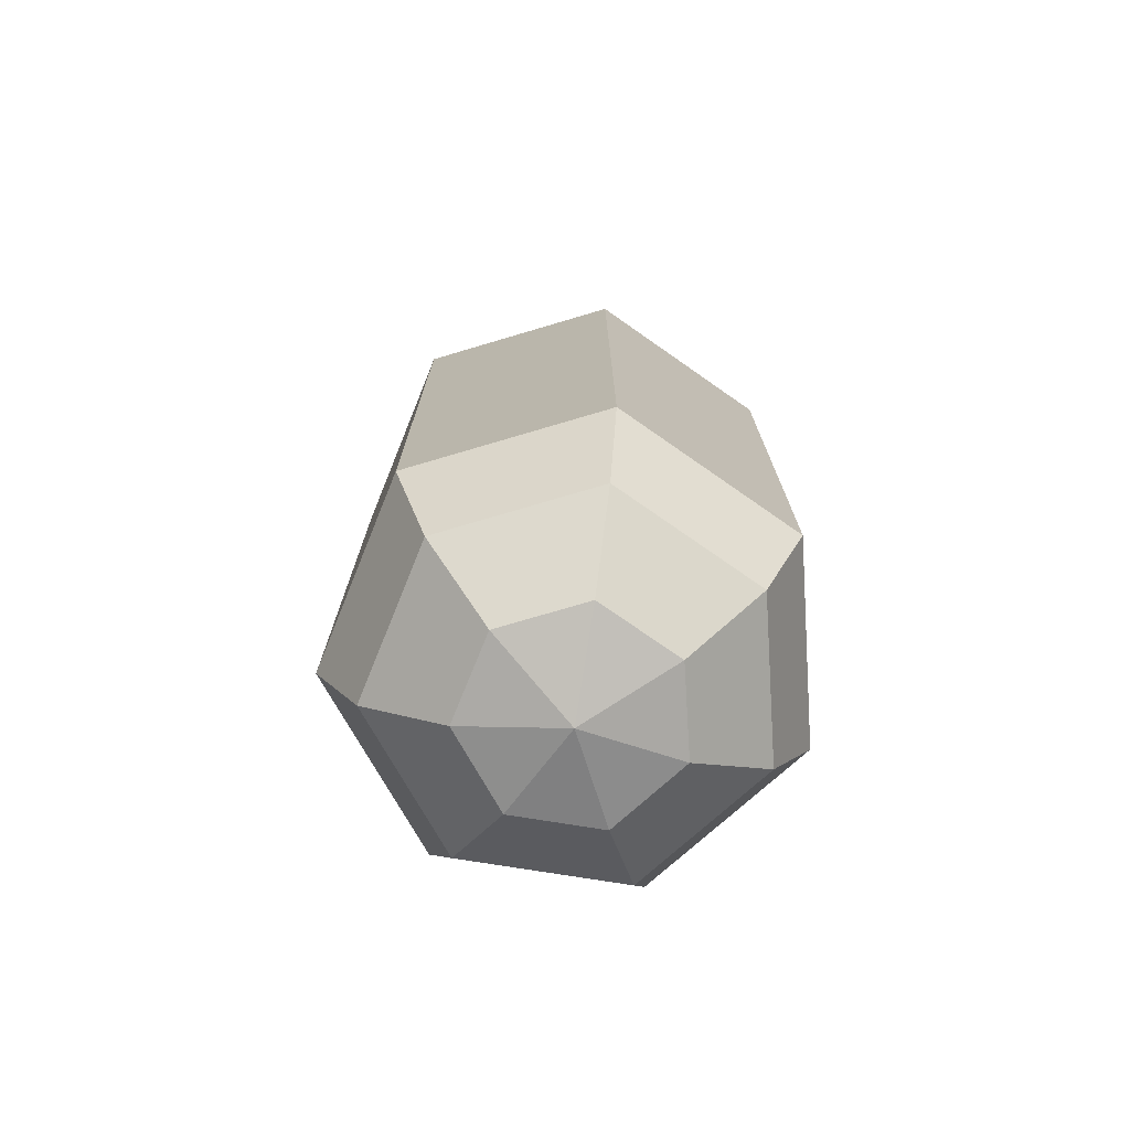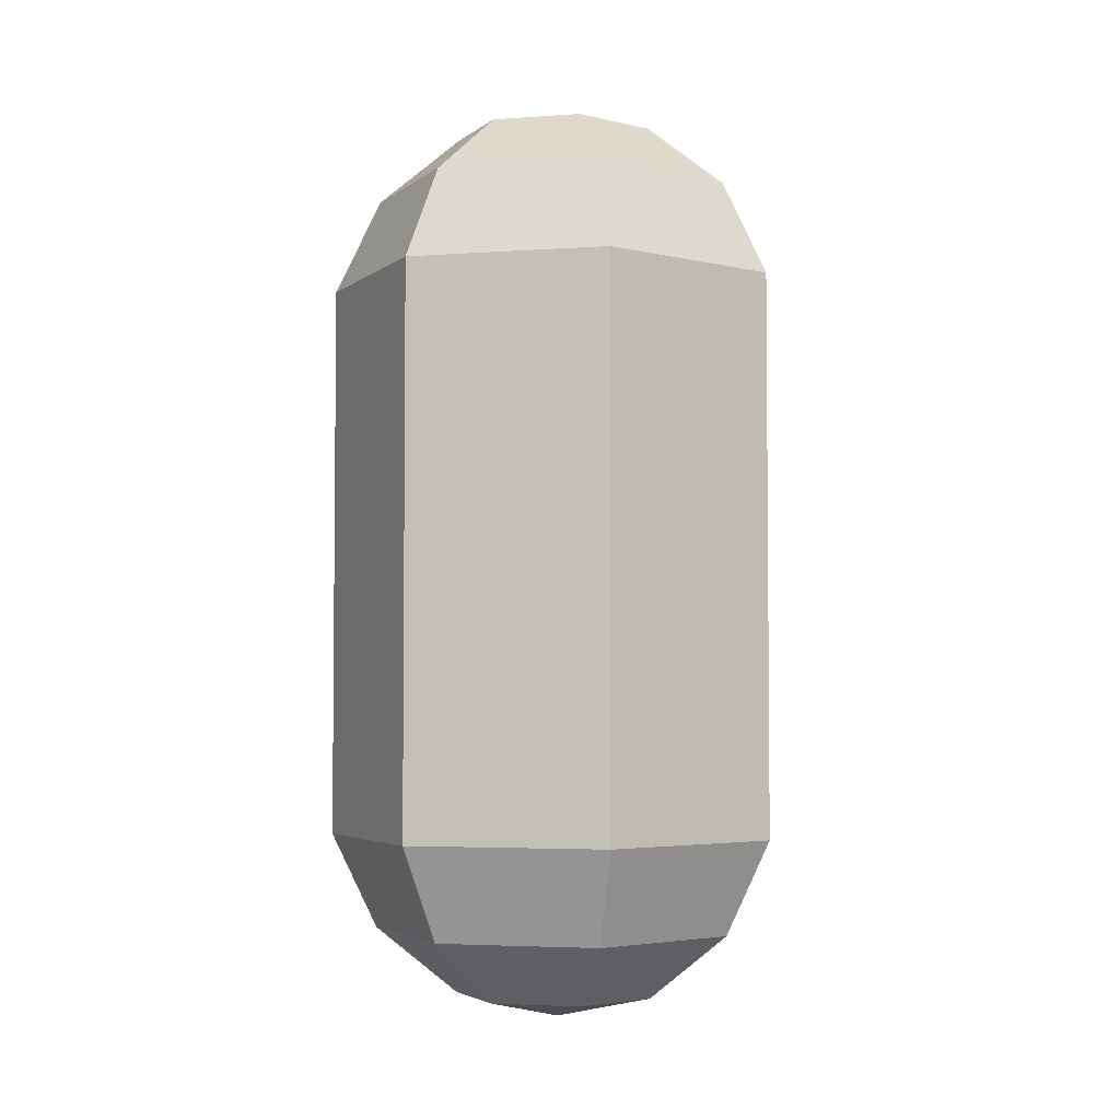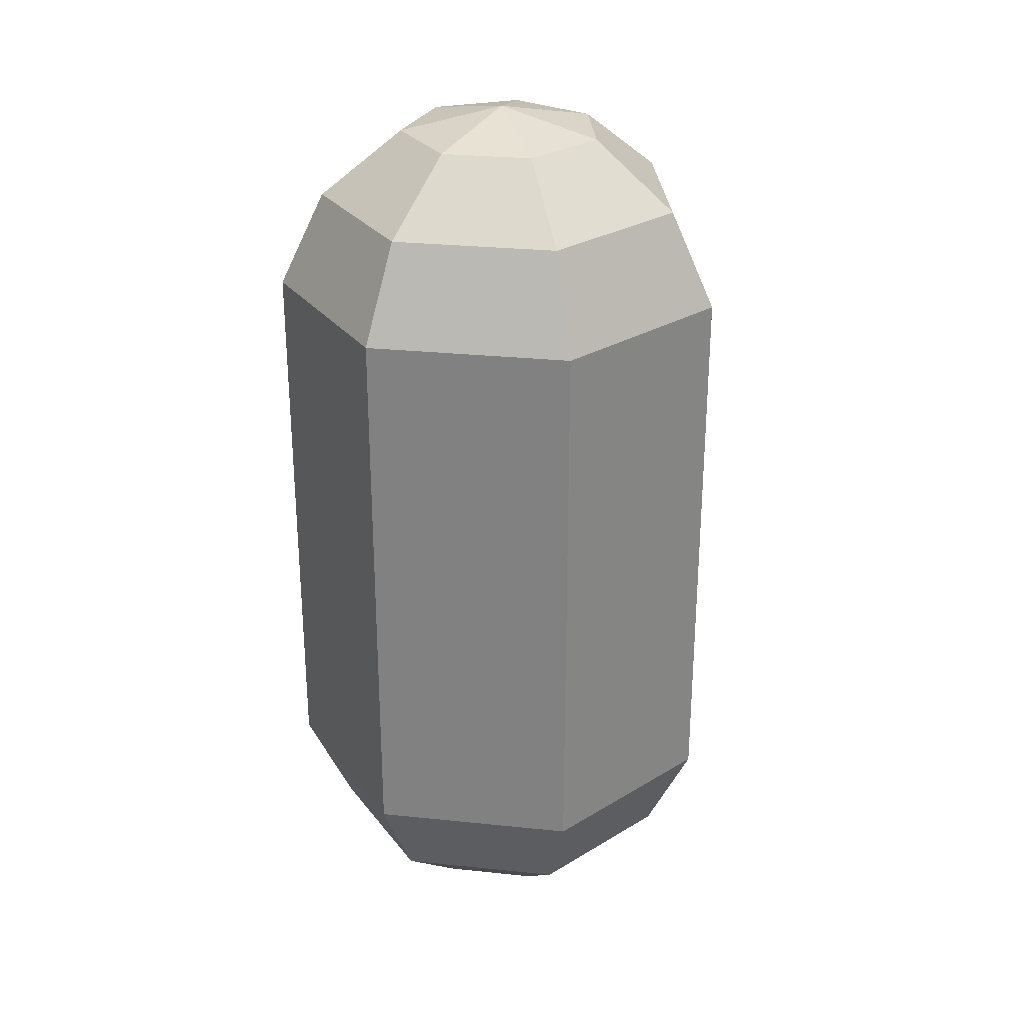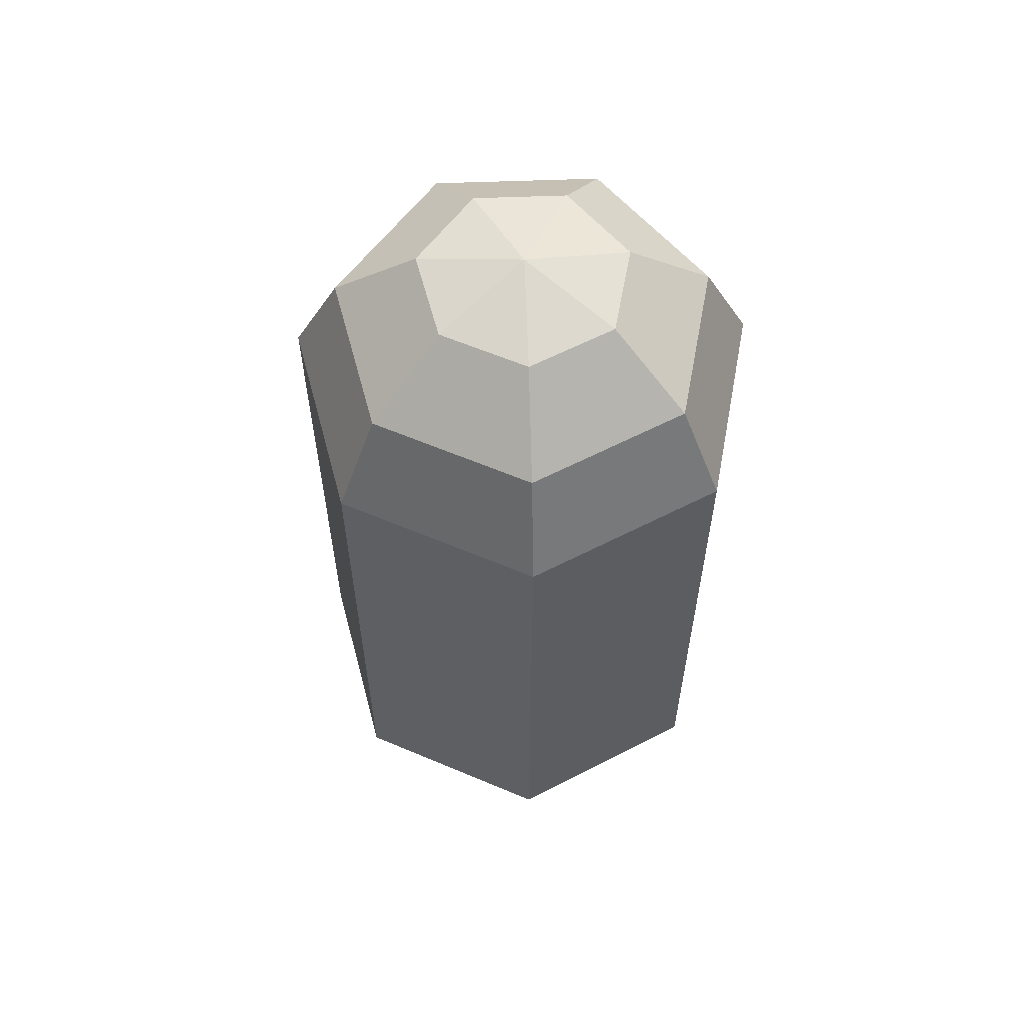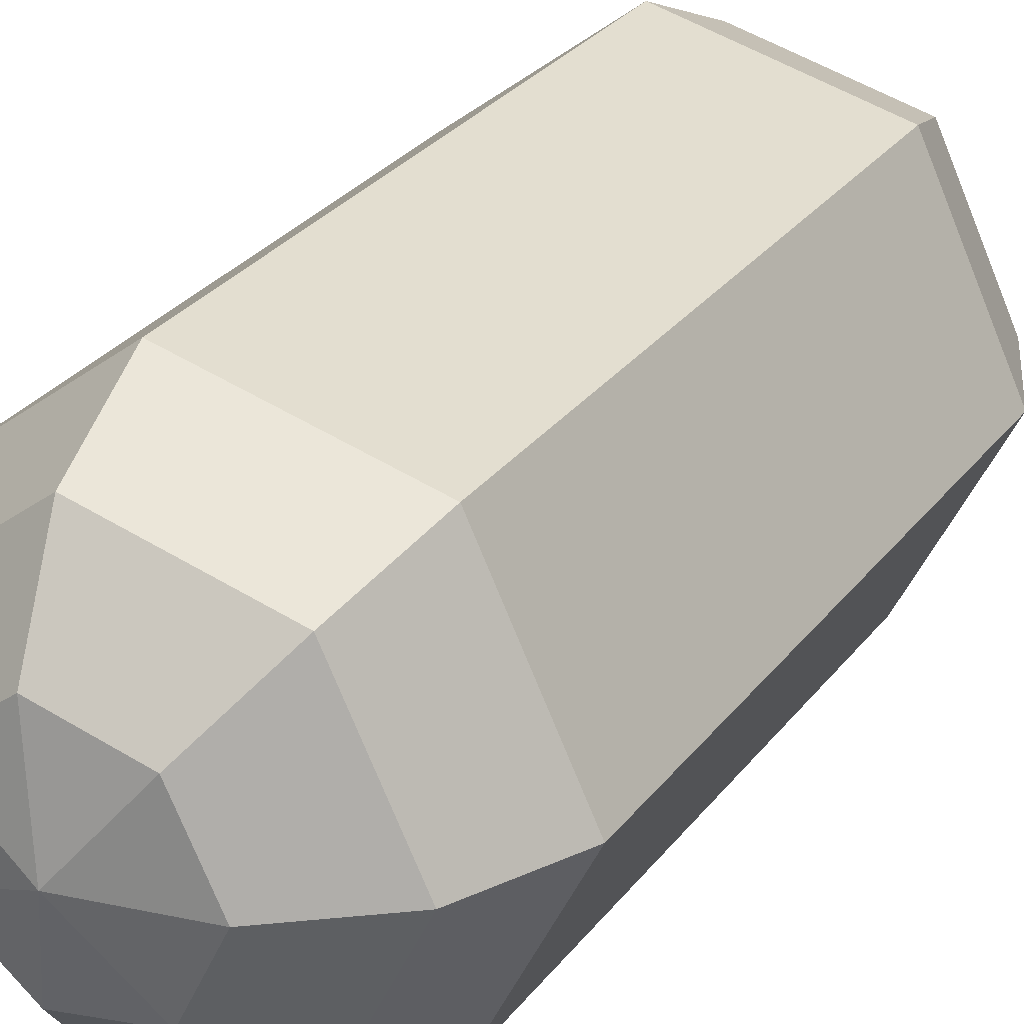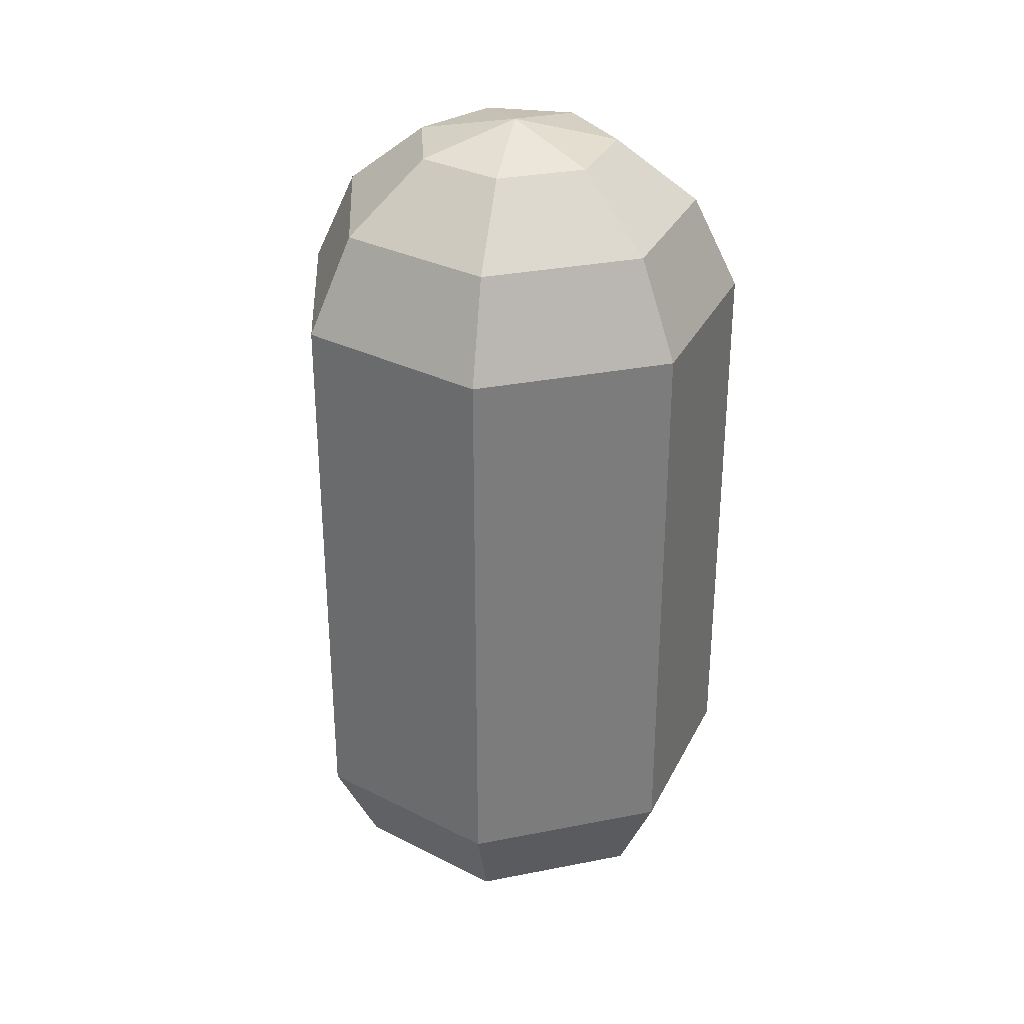
<metadata>
{"format":"obj","ext":"obj","renderer":"f3d","projection":"perspective","resolution":1024,"background":"white","views":[{"elev":-74.5,"azim":-47.8,"up":"+Y"},{"elev":-3.7,"azim":-102.4,"up":"+Y"},{"elev":28.2,"azim":-158.2,"up":"+Y"},{"elev":59.9,"azim":10.7,"up":"+Y"},{"elev":29.5,"azim":-149.8,"up":"+Z"},{"elev":31.3,"azim":74.3,"up":"+Y"}]}
</metadata>
<code>
v -0.45 1.443 0
v -0.2016 0.04546 0
v -0.002462 0 0
v -0.1266 1.755 -0.1557
v -0.2262 1.627 -0.2806
v -0.2815 1.443 -0.3499
v -0.2815 0.3569 -0.3499
v -0.2262 0.1728 -0.2806
v -0.1266 0.04546 -0.1557
v 0.04186 1.755 -0.1942
v 0.0774 1.627 -0.3499
v 0.09712 1.443 -0.4363
v 0.09712 0.3569 -0.4363
v 0.0774 0.1728 -0.3499
v 0.04186 0.04546 -0.1942
v -0.002462 1.8 0
v 0.177 1.755 -0.08642
v 0.3209 1.627 -0.1557
v 0.4008 1.443 -0.1942
v 0.4008 0.3569 -0.1942
v 0.3209 0.1728 -0.1557
v 0.177 0.04546 -0.08642
v 0.177 1.755 0.08642
v 0.3209 1.627 0.1557
v 0.4008 1.443 0.1942
v 0.4008 0.3569 0.1942
v 0.3209 0.1728 0.1557
v 0.177 0.04546 0.08642
v 0.04186 1.755 0.1942
v 0.0774 1.627 0.3499
v 0.09712 1.443 0.4363
v 0.09712 0.3569 0.4363
v 0.0774 0.1728 0.3499
v 0.04186 0.04546 0.1942
v -0.1266 1.755 0.1557
v -0.2262 1.627 0.2806
v -0.2815 1.443 0.3499
v -0.2815 0.3569 0.3499
v -0.2262 0.1728 0.2806
v -0.1266 0.04546 0.1557
v -0.2016 1.755 -0
v -0.3614 1.627 -0
v -0.45 0.3569 -0
v -0.3614 0.1728 -0
v -0.45 1.443 0
f 6 5 11 12
f 9 8 14 15
f 5 4 10 11
f 8 7 13 14
f 7 6 12 13
f 11 10 17 18
f 14 13 20 21
f 13 12 19 20
f 12 11 18 19
f 15 14 21 22
f 20 19 25 26
f 19 18 24 25
f 22 21 27 28
f 18 17 23 24
f 21 20 26 27
f 28 27 33 34
f 24 23 29 30
f 27 26 32 33
f 26 25 31 32
f 25 24 30 31
f 32 31 37 38
f 31 30 36 37
f 34 33 39 40
f 30 29 35 36
f 33 32 38 39
f 36 35 41 42
f 39 38 43 44
f 3 2 9
f 1 42 5 6
f 2 44 8 9
f 42 41 4 5
f 44 43 7 8
f 41 16 4
f 43 1 6 7
f 4 16 10
f 3 9 15
f 10 16 17
f 3 15 22
f 3 22 28
f 17 16 23
f 23 16 29
f 3 28 34
f 29 16 35
f 3 34 40
f 37 36 42 45
f 40 39 44 2
f 35 16 41
f 38 37 45 43
f 3 40 2

</code>
